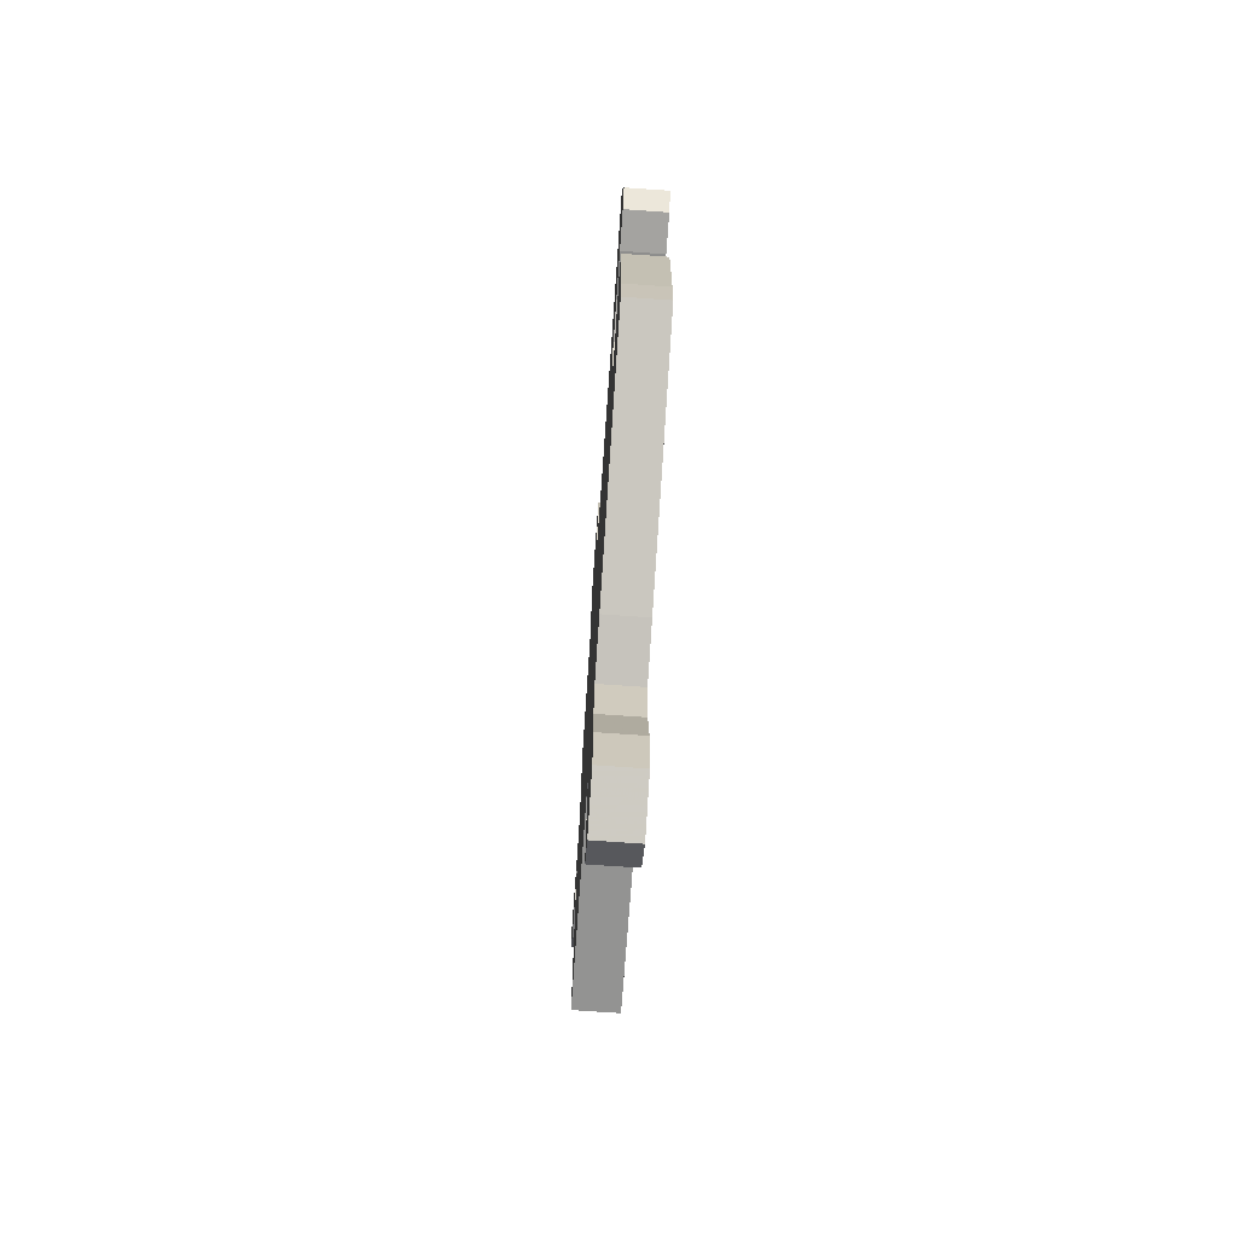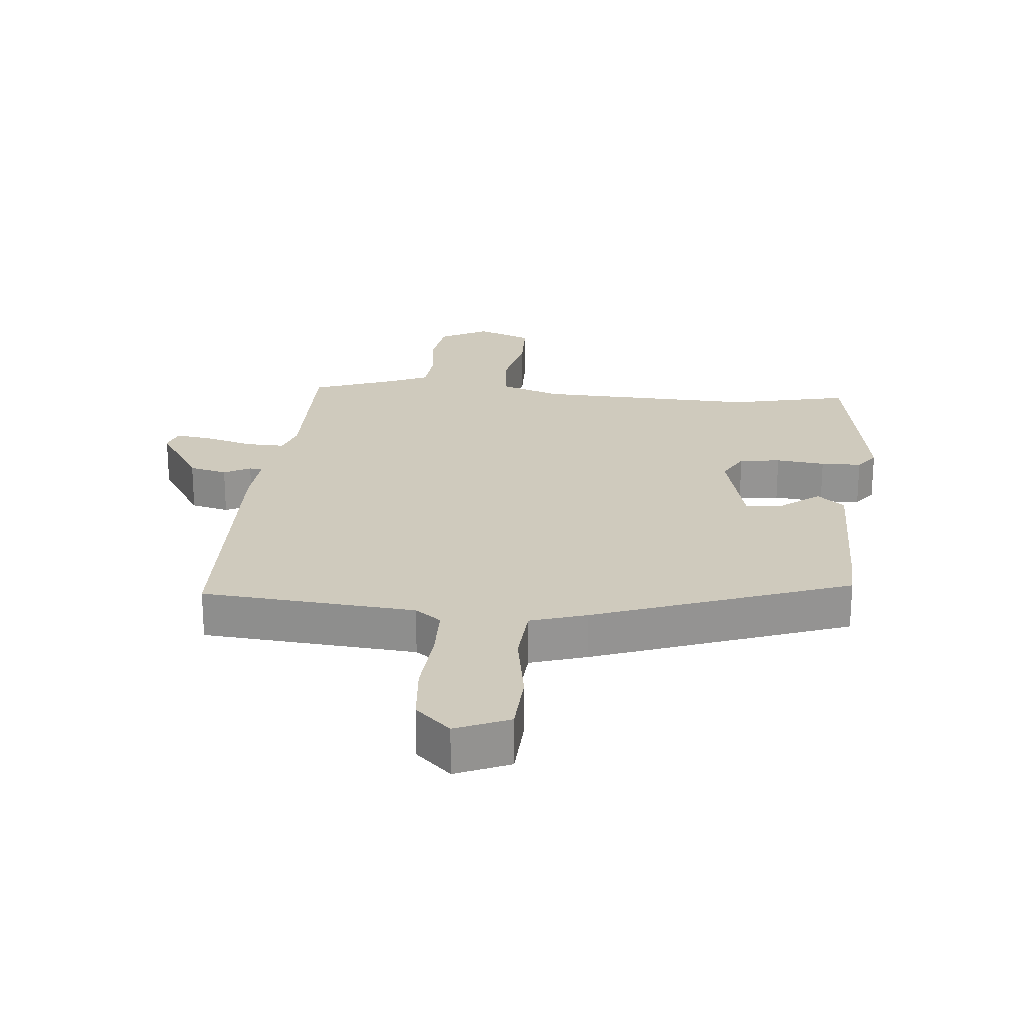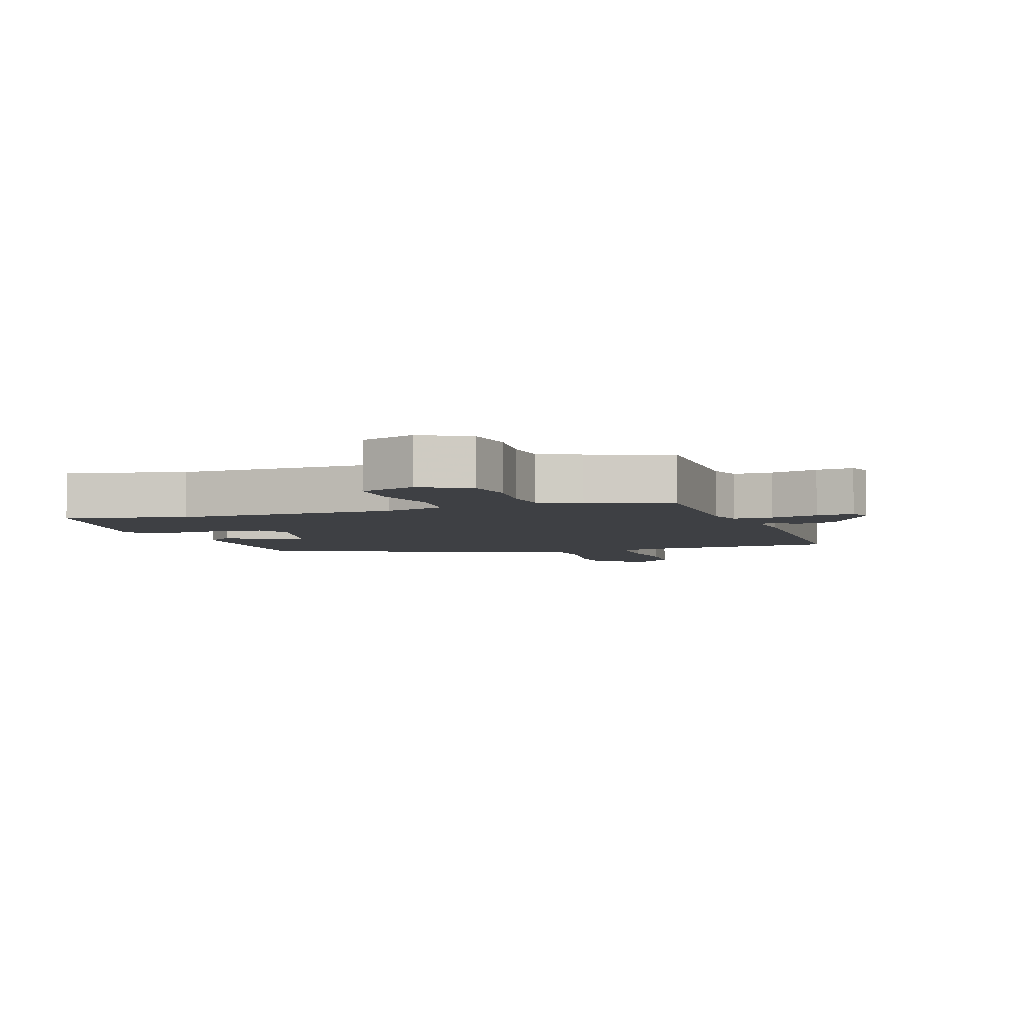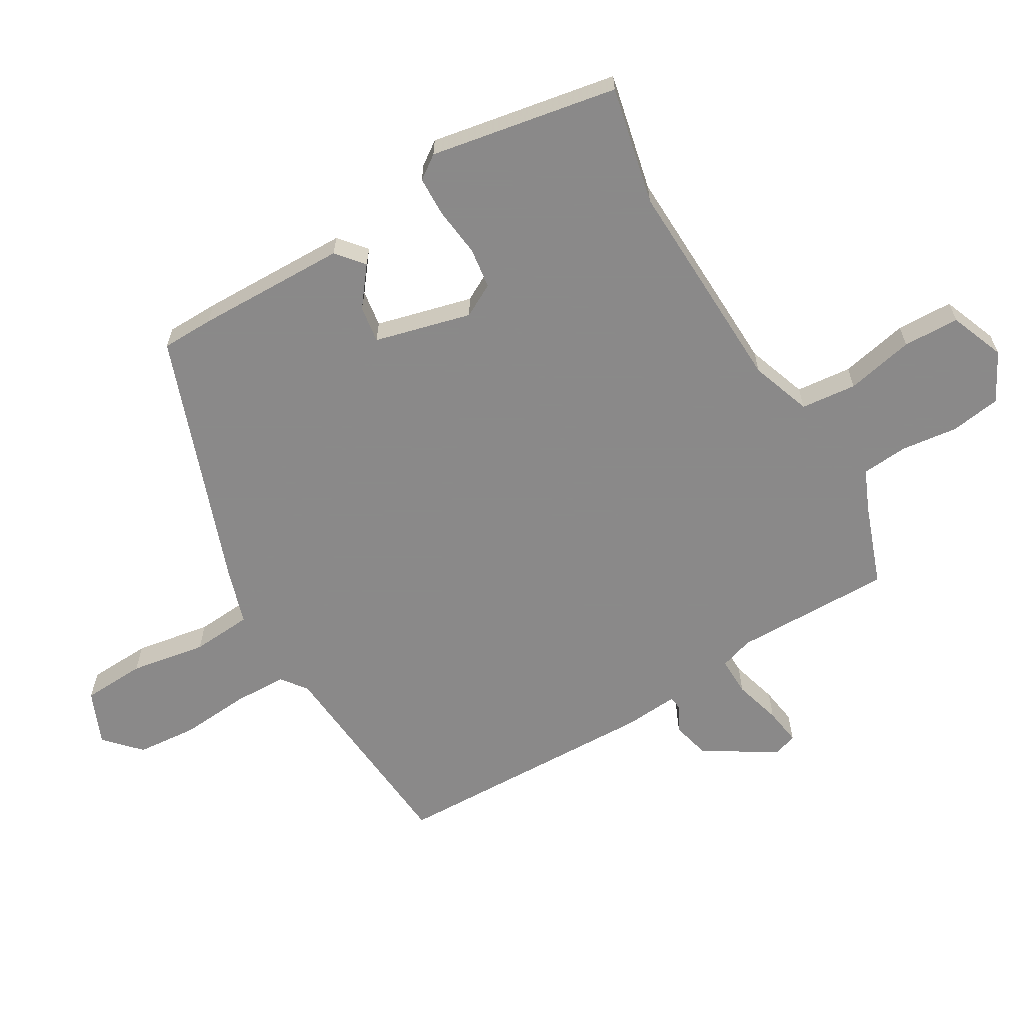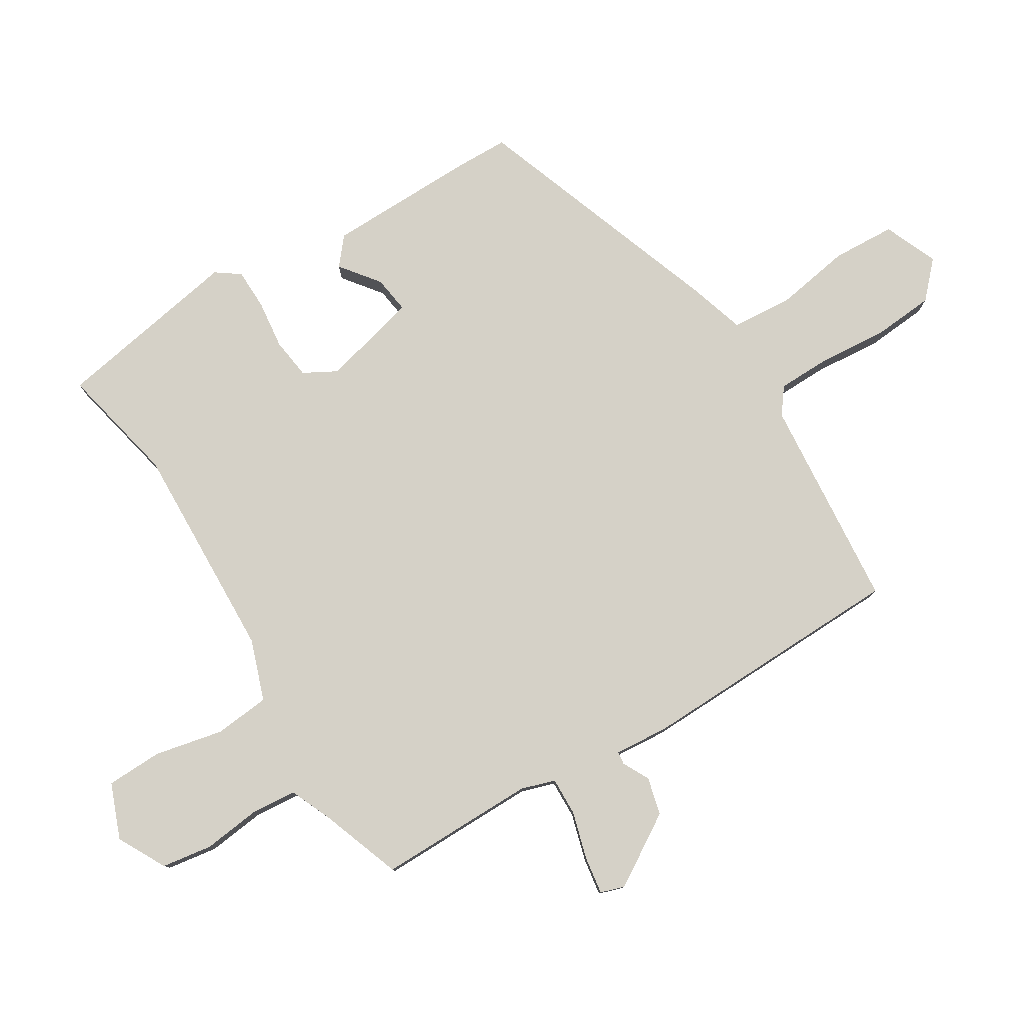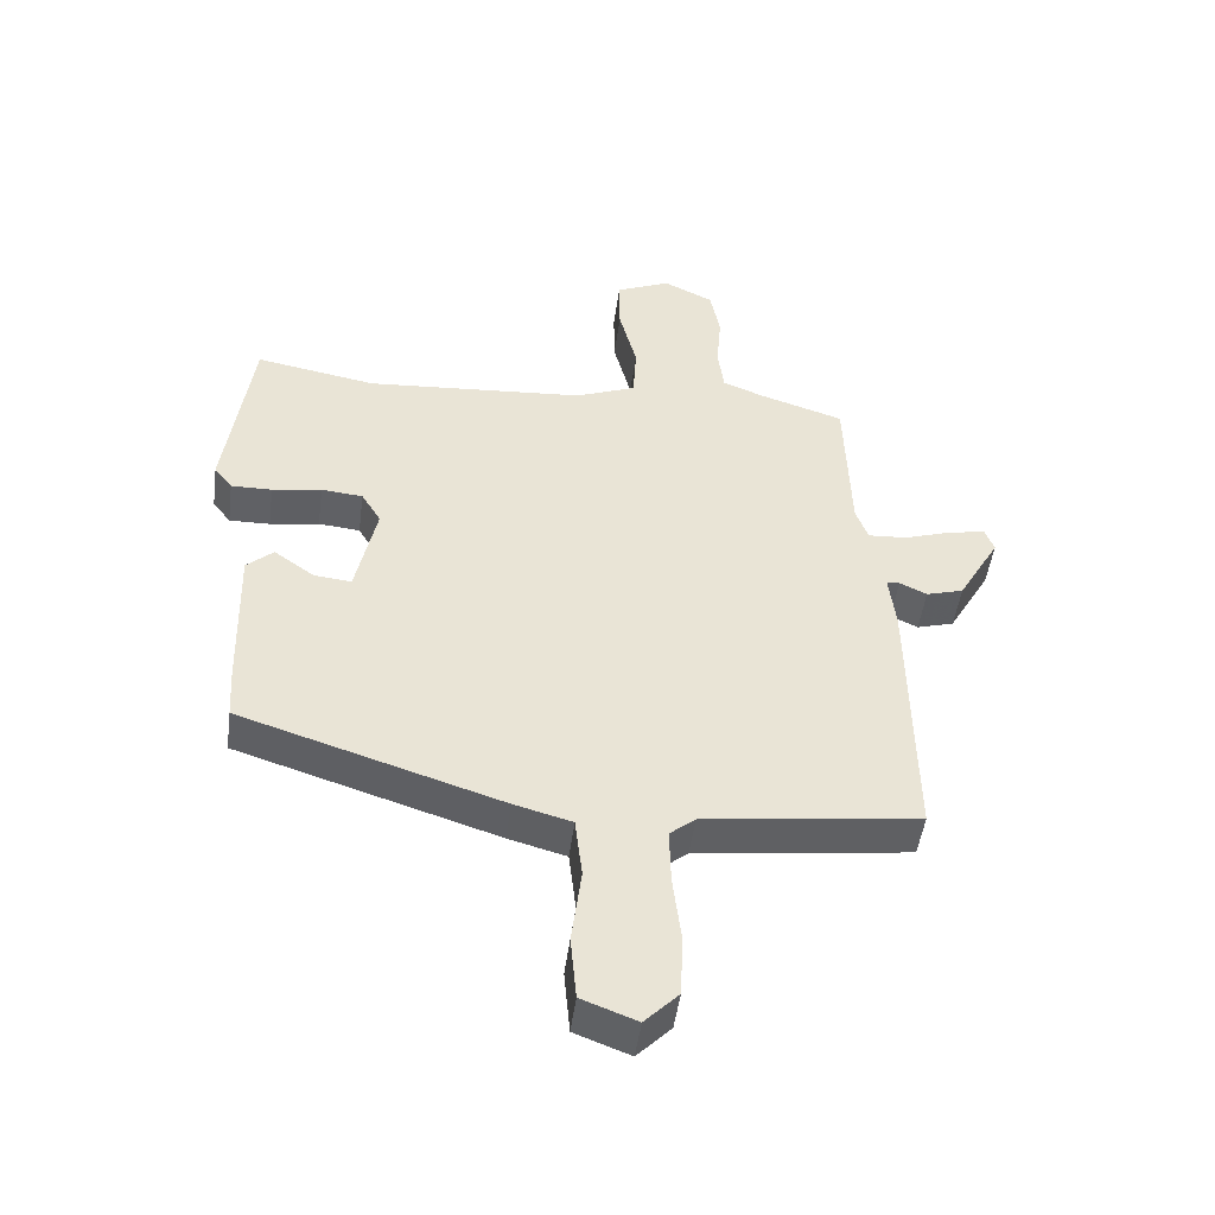
<metadata>
{"format":"obj","ext":"obj","renderer":"f3d","projection":"perspective","resolution":1024,"background":"white","views":[{"elev":-73.9,"azim":-94.0,"up":"+Z"},{"elev":23.1,"azim":-177.0,"up":"+Y"},{"elev":-4.7,"azim":15.9,"up":"+Y"},{"elev":-63.3,"azim":-61.9,"up":"+Y"},{"elev":79.4,"azim":56.2,"up":"+Y"},{"elev":-48.3,"azim":-7.5,"up":"+Z"}]}
</metadata>
<code>
v -0.468 0.07 -0.328
v -0.473 0.07 -0.247
v -0.479 0.07 -0.012
v -0.438 0.07 0.025
v -0.376 0.07 -0.019
v -0.318 0.07 -0.025
v -0.286 0.07 0.127
v -0.316 0.07 0.177
v -0.38 0.07 0.183
v -0.456 0.07 0.171
v -0.519 0.07 0.17
v -0.547 0.07 0.206
v -0.507 0.07 0.501
v -0.321 0.07 0.468
v 0.019 0.07 0.494
v 0.112 0.07 0.531
v 0.117 0.07 0.618
v 0.09 0.07 0.723
v 0.089 0.07 0.811
v 0.173 0.07 0.848
v 0.25 0.07 0.811
v 0.265 0.07 0.733
v 0.258 0.07 0.644
v 0.267 0.07 0.572
v 0.332 0.07 0.547
v 0.461 0.07 0.506
v 0.469 0.07 0.259
v 0.488 0.07 0.207
v 0.548 0.07 0.211
v 0.621 0.07 0.235
v 0.679 0.07 0.246
v 0.693 0.07 0.209
v 0.628 0.07 0.095
v 0.57 0.07 0.078
v 0.528 0.07 0.098
v 0.508 0.07 0.095
v 0.518 0.07 0.01
v 0.524 0.07 -0.41
v 0.193 0.07 -0.452
v 0.154 0.07 -0.484
v 0.156 0.07 -0.569
v 0.169 0.07 -0.674
v 0.165 0.07 -0.769
v 0.113 0.07 -0.822
v 0.028 0.07 -0.79
v 0.019 0.07 -0.692
v 0.034 0.07 -0.573
v 0.023 0.07 -0.479
v -0.066 0.07 -0.455
v -0.468 0 -0.328
v -0.473 0 -0.247
v -0.479 0 -0.012
v -0.438 0 0.025
v -0.376 0 -0.019
v -0.318 0 -0.025
v -0.286 0 0.127
v -0.316 0 0.177
v -0.38 0 0.183
v -0.456 0 0.171
v -0.519 0 0.17
v -0.547 0 0.206
v -0.507 0 0.501
v -0.321 0 0.468
v 0.019 0 0.494
v 0.112 0 0.531
v 0.117 0 0.618
v 0.09 0 0.723
v 0.089 0 0.811
v 0.173 0 0.848
v 0.25 0 0.811
v 0.265 0 0.733
v 0.258 0 0.644
v 0.267 0 0.572
v 0.332 0 0.547
v 0.461 0 0.506
v 0.469 0 0.259
v 0.488 0 0.207
v 0.548 0 0.211
v 0.621 0 0.235
v 0.679 0 0.246
v 0.693 0 0.209
v 0.628 0 0.095
v 0.57 0 0.078
v 0.528 0 0.098
v 0.508 0 0.095
v 0.518 0 0.01
v 0.524 0 -0.41
v 0.193 0 -0.452
v 0.154 0 -0.484
v 0.156 0 -0.569
v 0.169 0 -0.674
v 0.165 0 -0.769
v 0.113 0 -0.822
v 0.028 0 -0.79
v 0.019 0 -0.692
v 0.034 0 -0.573
v 0.023 0 -0.479
v -0.066 0 -0.455
f 3 4 5
f 2 3 5
f 1 2 5
f 49 1 5
f 48 49 5
f 45 46 47
f 44 45 47
f 43 44 47
f 42 43 47
f 41 42 47
f 40 41 47 48
f 48 5 6
f 40 48 6
f 39 40 6
f 39 6 7
f 38 39 7
f 37 38 7
f 36 37 7
f 33 34 35
f 32 33 35
f 31 32 35
f 30 31 35
f 29 30 35
f 35 36 7
f 29 35 7
f 28 29 7
f 25 26 27
f 28 7 8
f 27 28 8
f 25 27 8
f 24 25 8
f 21 22 23
f 20 21 23
f 19 20 23
f 18 19 23
f 17 18 23
f 16 17 23 24
f 24 8 9
f 16 24 9
f 15 16 9
f 12 13 14
f 11 12 14
f 10 11 14
f 9 10 14
f 9 14 15
f 54 53 52
f 54 52 51
f 54 51 50
f 54 50 98
f 54 98 97
f 96 95 94
f 96 94 93
f 96 93 92
f 96 92 91
f 96 91 90
f 97 96 90 89
f 55 54 97
f 55 97 89
f 55 89 88
f 56 55 88
f 56 88 87
f 56 87 86
f 56 86 85
f 84 83 82
f 84 82 81
f 84 81 80
f 84 80 79
f 84 79 78
f 56 85 84
f 56 84 78
f 56 78 77
f 76 75 74
f 57 56 77
f 57 77 76
f 57 76 74
f 57 74 73
f 72 71 70
f 72 70 69
f 72 69 68
f 72 68 67
f 72 67 66
f 73 72 66 65
f 58 57 73
f 58 73 65
f 58 65 64
f 63 62 61
f 63 61 60
f 63 60 59
f 63 59 58
f 64 63 58
f 1 50 51 2
f 2 51 52 3
f 3 52 53 4
f 4 53 54 5
f 5 54 55 6
f 6 55 56 7
f 7 56 57 8
f 8 57 58 9
f 9 58 59 10
f 10 59 60 11
f 11 60 61 12
f 12 61 62 13
f 13 62 63 14
f 14 63 64 15
f 15 64 65 16
f 16 65 66 17
f 17 66 67 18
f 18 67 68 19
f 19 68 69 20
f 20 69 70 21
f 21 70 71 22
f 22 71 72 23
f 23 72 73 24
f 24 73 74 25
f 25 74 75 26
f 26 75 76 27
f 27 76 77 28
f 28 77 78 29
f 29 78 79 30
f 30 79 80 31
f 31 80 81 32
f 32 81 82 33
f 33 82 83 34
f 34 83 84 35
f 35 84 85 36
f 36 85 86 37
f 37 86 87 38
f 38 87 88 39
f 39 88 89 40
f 40 89 90 41
f 41 90 91 42
f 42 91 92 43
f 43 92 93 44
f 44 93 94 45
f 45 94 95 46
f 46 95 96 47
f 47 96 97 48
f 48 97 98 49
f 49 98 50 1

</code>
